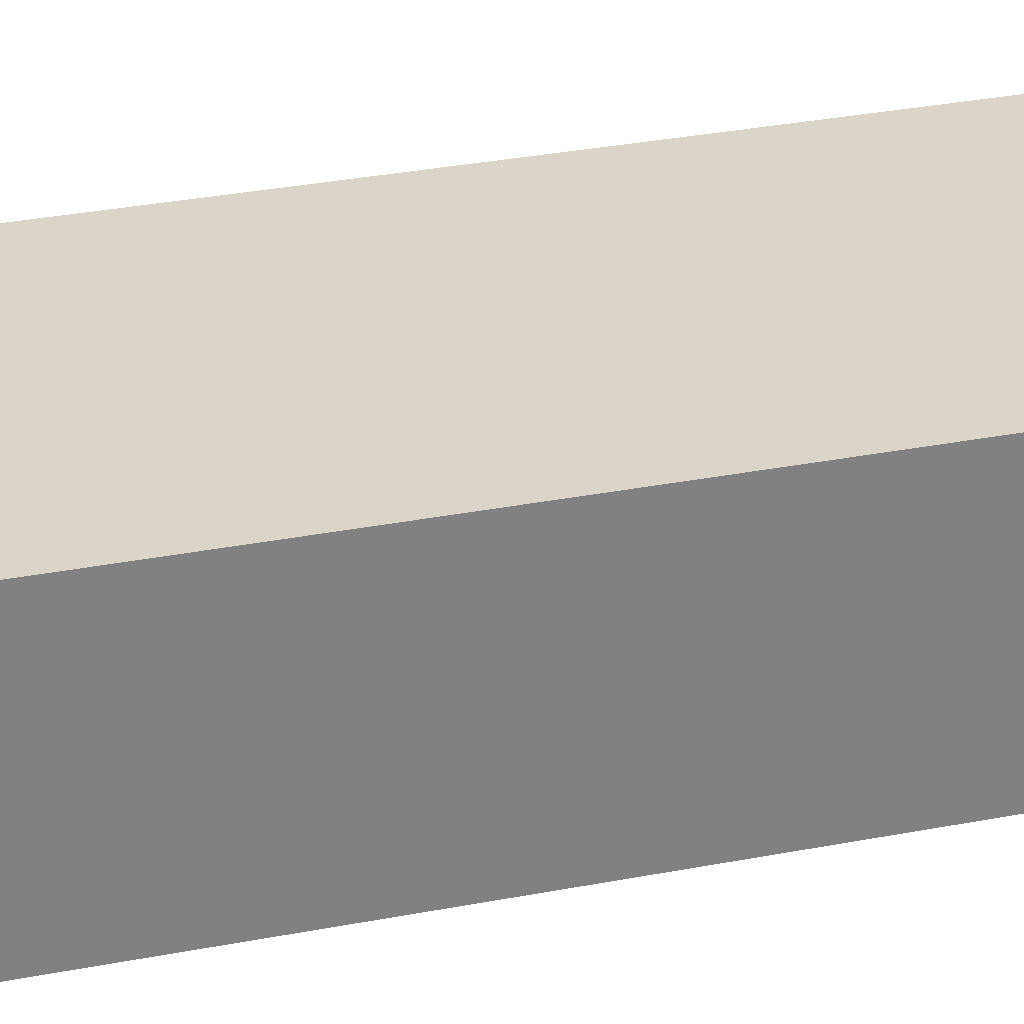
<metadata>
{"format":"obj","ext":"obj","renderer":"f3d","projection":"perspective","resolution":1024,"background":"white","views":[{"elev":29.4,"azim":73.6,"up":"+Y"}]}
</metadata>
<code>
v -0.2766 -0.1672 -0.9463
v 0.2766 -0.1672 -0.9463
v -0.2766 -0.1672 0.9463
v 0.2766 -0.1672 0.9463
v -0.2766 0.1672 -0.9463
v 0.2766 0.1672 -0.9463
v -0.2766 0.1672 0.9463
v 0.2766 0.1672 0.9463
v 0 0.1672 0
v 0.2766 0.1672 0
v 0 0.1672 -0.9463
v -0.2766 0.1672 0
v 0 0.1672 0.9463
v -0.2766 -0.1672 0
v -0.2766 0 0
v -0.2766 0 -0.9463
v -0.2766 0 0.9463
v 0 -0.1672 -0.9463
v 0 -0.1672 0
v 0.2766 -0.1672 0
v 0 -0.1672 0.9463
v 0.2766 0 -0.9463
v 0.2766 0 0
v 0.2766 0 0.9463
v 0 0 0.9463
v 0 0 -0.9463
v -0.1383 0.1672 -0.4732
v 0 0.1672 -0.4732
v -0.1383 0.1672 -0.9463
v 0.1383 0.1672 0.4732
v 0.2766 0.1672 0.4732
v 0.1383 0.1672 0
v 0.2766 0.1672 -0.4732
v 0.1383 0.1672 -0.9463
v 0.1383 0.1672 -0.4732
v -0.2766 0.1672 -0.4732
v -0.1383 0.1672 0
v -0.2766 0.1672 0.4732
v -0.1383 0.1672 0.9463
v -0.1383 0.1672 0.4732
v 0.1383 0.1672 0.9463
v 0 0.1672 0.4732
v -0.2766 -0.1672 -0.4732
v -0.2766 -0.08362 -0.4732
v -0.2766 -0.08362 -0.9463
v -0.2766 -0.1672 0.4732
v -0.2766 -0.08362 0.4732
v -0.2766 -0.08362 0
v -0.2766 0.08362 -0.4732
v -0.2766 0.08362 -0.9463
v -0.2766 0 -0.4732
v -0.2766 -0.08362 0.9463
v -0.2766 0 0.4732
v -0.2766 0.08362 0.9463
v -0.2766 0.08362 0.4732
v -0.2766 0.08362 0
v -0.1383 -0.1672 -0.9463
v -0.1383 -0.1672 -0.4732
v 0.1383 -0.1672 -0.9463
v 0.1383 -0.1672 -0.4732
v 0 -0.1672 -0.4732
v -0.1383 -0.1672 0.4732
v -0.1383 -0.1672 0
v 0.2766 -0.1672 -0.4732
v 0.1383 -0.1672 0
v 0.2766 -0.1672 0.4732
v 0.1383 -0.1672 0.9463
v 0.1383 -0.1672 0.4732
v -0.1383 -0.1672 0.9463
v 0 -0.1672 0.4732
v 0.2766 -0.08362 -0.9463
v 0.2766 0 -0.4732
v 0.2766 -0.08362 -0.4732
v 0.2766 0.08362 -0.9463
v 0.2766 0.08362 -0.4732
v 0.2766 0.08362 0.4732
v 0.2766 0.08362 0
v 0.2766 -0.08362 0
v 0.2766 0.08362 0.9463
v 0.2766 0 0.4732
v 0.2766 -0.08362 0.9463
v 0.2766 -0.08362 0.4732
v 0 -0.08362 0.9463
v -0.1383 -0.08362 0.9463
v 0.1383 -0.08362 0.9463
v 0.1383 0.08362 0.9463
v 0.1383 0 0.9463
v -0.1383 0 0.9463
v 0 0.08362 0.9463
v -0.1383 0.08362 0.9463
v -0.1383 -0.08362 -0.9463
v -0.1383 0.08362 -0.9463
v -0.1383 0 -0.9463
v 0.1383 -0.08362 -0.9463
v 0 -0.08362 -0.9463
v 0.1383 0 -0.9463
v 0 0.08362 -0.9463
v 0.1383 0.08362 -0.9463
v -0.2075 0.1672 -0.7097
v -0.1383 0.1672 -0.7097
v -0.2075 0.1672 -0.9463
v -0.06915 0.1672 -0.2366
v 0 0.1672 -0.2366
v -0.06915 0.1672 -0.4732
v 0 0.1672 -0.7097
v -0.06915 0.1672 -0.9463
v -0.06915 0.1672 -0.7097
v 0.06915 0.1672 0.2366
v 0.1383 0.1672 0.2366
v 0.06915 0.1672 0
v 0.2075 0.1672 0.7097
v 0.2766 0.1672 0.7097
v 0.2075 0.1672 0.4732
v 0.2766 0.1672 0.2366
v 0.2075 0.1672 0
v 0.2075 0.1672 0.2366
v 0.2766 0.1672 -0.2366
v 0.2075 0.1672 -0.4732
v 0.2075 0.1672 -0.2366
v 0.2766 0.1672 -0.7097
v 0.2075 0.1672 -0.9463
v 0.2075 0.1672 -0.7097
v 0.06915 0.1672 -0.9463
v 0.06915 0.1672 -0.7097
v 0.1383 0.1672 -0.7097
v 0.06915 0.1672 -0.2366
v 0.1383 0.1672 -0.2366
v 0.06915 0.1672 -0.4732
v -0.2766 0.1672 -0.7097
v -0.2075 0.1672 -0.4732
v -0.2766 0.1672 -0.2366
v -0.2075 0.1672 0
v -0.2075 0.1672 -0.2366
v -0.06915 0.1672 0
v -0.1383 0.1672 -0.2366
v -0.2766 0.1672 0.2366
v -0.2075 0.1672 0.4732
v -0.2075 0.1672 0.2366
v -0.2766 0.1672 0.7097
v -0.2075 0.1672 0.9463
v -0.2075 0.1672 0.7097
v -0.06915 0.1672 0.9463
v -0.06915 0.1672 0.7097
v -0.1383 0.1672 0.7097
v 0.06915 0.1672 0.9463
v 0.06915 0.1672 0.7097
v 0 0.1672 0.7097
v 0.2075 0.1672 0.9463
v 0.1383 0.1672 0.7097
v 0 0.1672 0.2366
v 0.06915 0.1672 0.4732
v -0.1383 0.1672 0.2366
v -0.06915 0.1672 0.4732
v -0.06915 0.1672 0.2366
v -0.2766 -0.1672 -0.7097
v -0.2766 -0.1254 -0.7097
v -0.2766 -0.1254 -0.9463
v -0.2766 -0.1672 -0.2366
v -0.2766 -0.1254 -0.2366
v -0.2766 -0.1254 -0.4732
v -0.2766 -0.04181 -0.7097
v -0.2766 -0.04181 -0.9463
v -0.2766 -0.08362 -0.7097
v -0.2766 -0.1672 0.2366
v -0.2766 -0.1254 0.2366
v -0.2766 -0.1254 0
v -0.2766 -0.1672 0.7097
v -0.2766 -0.1254 0.7097
v -0.2766 -0.1254 0.4732
v -0.2766 -0.04181 0.2366
v -0.2766 -0.04181 0
v -0.2766 -0.08362 0.2366
v -0.2766 0.04181 -0.2366
v -0.2766 0.04181 -0.4732
v -0.2766 0 -0.2366
v -0.2766 0.1254 -0.7097
v -0.2766 0.1254 -0.9463
v -0.2766 0.08362 -0.7097
v -0.2766 0.04181 -0.9463
v -0.2766 0 -0.7097
v -0.2766 0.04181 -0.7097
v -0.2766 -0.08362 -0.2366
v -0.2766 -0.04181 -0.2366
v -0.2766 -0.04181 -0.4732
v -0.2766 -0.1254 0.9463
v -0.2766 -0.08362 0.7097
v -0.2766 -0.04181 0.9463
v -0.2766 0 0.7097
v -0.2766 -0.04181 0.7097
v -0.2766 0 0.2366
v -0.2766 -0.04181 0.4732
v -0.2766 0.04181 0.9463
v -0.2766 0.08362 0.7097
v -0.2766 0.04181 0.7097
v -0.2766 0.1254 0.9463
v -0.2766 0.1254 0.7097
v -0.2766 0.1254 0.2366
v -0.2766 0.1254 0.4732
v -0.2766 0.1254 -0.2366
v -0.2766 0.1254 0
v -0.2766 0.1254 -0.4732
v -0.2766 0.04181 0
v -0.2766 0.08362 -0.2366
v -0.2766 0.04181 0.4732
v -0.2766 0.08362 0.2366
v -0.2766 0.04181 0.2366
v -0.2075 -0.1672 -0.9463
v -0.2075 -0.1672 -0.7097
v -0.06915 -0.1672 -0.9463
v -0.06915 -0.1672 -0.7097
v -0.1383 -0.1672 -0.7097
v -0.2075 -0.1672 -0.2366
v -0.2075 -0.1672 -0.4732
v 0.06915 -0.1672 -0.9463
v 0.06915 -0.1672 -0.7097
v 0 -0.1672 -0.7097
v 0.2075 -0.1672 -0.9463
v 0.2075 -0.1672 -0.7097
v 0.1383 -0.1672 -0.7097
v 0.06915 -0.1672 -0.2366
v 0 -0.1672 -0.2366
v 0.06915 -0.1672 -0.4732
v -0.06915 -0.1672 0.2366
v -0.1383 -0.1672 0.2366
v -0.06915 -0.1672 0
v -0.2075 -0.1672 0.7097
v -0.2075 -0.1672 0.4732
v -0.2075 -0.1672 0
v -0.2075 -0.1672 0.2366
v -0.06915 -0.1672 -0.4732
v -0.06915 -0.1672 -0.2366
v -0.1383 -0.1672 -0.2366
v 0.2766 -0.1672 -0.7097
v 0.2075 -0.1672 -0.4732
v 0.2766 -0.1672 -0.2366
v 0.2075 -0.1672 0
v 0.2075 -0.1672 -0.2366
v 0.06915 -0.1672 0
v 0.1383 -0.1672 -0.2366
v 0.2766 -0.1672 0.2366
v 0.2075 -0.1672 0.4732
v 0.2075 -0.1672 0.2366
v 0.2766 -0.1672 0.7097
v 0.2075 -0.1672 0.9463
v 0.2075 -0.1672 0.7097
v 0.06915 -0.1672 0.9463
v 0.06915 -0.1672 0.7097
v 0.1383 -0.1672 0.7097
v -0.06915 -0.1672 0.9463
v -0.06915 -0.1672 0.7097
v 0 -0.1672 0.7097
v -0.2075 -0.1672 0.9463
v -0.1383 -0.1672 0.7097
v 0 -0.1672 0.2366
v -0.06915 -0.1672 0.4732
v 0.1383 -0.1672 0.2366
v 0.06915 -0.1672 0.4732
v 0.06915 -0.1672 0.2366
v 0.2766 -0.1254 -0.9463
v 0.2766 -0.08362 -0.7097
v 0.2766 -0.1254 -0.7097
v 0.2766 -0.04181 -0.9463
v 0.2766 0 -0.7097
v 0.2766 -0.04181 -0.7097
v 0.2766 0 -0.2366
v 0.2766 -0.04181 -0.2366
v 0.2766 -0.04181 -0.4732
v 0.2766 0.04181 -0.9463
v 0.2766 0.08362 -0.7097
v 0.2766 0.04181 -0.7097
v 0.2766 0.1254 -0.9463
v 0.2766 0.1254 -0.7097
v 0.2766 0.1254 -0.2366
v 0.2766 0.1254 -0.4732
v 0.2766 0.1254 0.2366
v 0.2766 0.1254 0
v 0.2766 0.1254 0.7097
v 0.2766 0.1254 0.4732
v 0.2766 0.04181 0.2366
v 0.2766 0.04181 0
v 0.2766 0.08362 0.2366
v 0.2766 0.04181 -0.4732
v 0.2766 0.08362 -0.2366
v 0.2766 0.04181 -0.2366
v 0.2766 -0.1254 -0.4732
v 0.2766 -0.04181 0
v 0.2766 -0.08362 -0.2366
v 0.2766 -0.1254 0
v 0.2766 -0.1254 -0.2366
v 0.2766 0.04181 0.4732
v 0.2766 0 0.2366
v 0.2766 0.1254 0.9463
v 0.2766 0.08362 0.7097
v 0.2766 0.04181 0.9463
v 0.2766 0 0.7097
v 0.2766 0.04181 0.7097
v 0.2766 -0.04181 0.9463
v 0.2766 -0.08362 0.7097
v 0.2766 -0.04181 0.7097
v 0.2766 -0.1254 0.9463
v 0.2766 -0.1254 0.7097
v 0.2766 -0.1254 0.2366
v 0.2766 -0.1254 0.4732
v 0.2766 -0.04181 0.2366
v 0.2766 -0.04181 0.4732
v 0.2766 -0.08362 0.2366
v -0.1383 -0.1254 0.9463
v -0.2075 -0.1254 0.9463
v 0 -0.1254 0.9463
v -0.06915 -0.1254 0.9463
v 0 -0.04181 0.9463
v -0.06915 -0.04181 0.9463
v -0.06915 -0.08362 0.9463
v 0.1383 -0.1254 0.9463
v 0.06915 -0.1254 0.9463
v 0.2075 -0.1254 0.9463
v 0.2075 -0.04181 0.9463
v 0.2075 -0.08362 0.9463
v 0.2075 0.04181 0.9463
v 0.2075 0 0.9463
v 0.2075 0.1254 0.9463
v 0.2075 0.08362 0.9463
v 0.06915 0.04181 0.9463
v 0.06915 0 0.9463
v 0.1383 0.04181 0.9463
v 0.06915 -0.08362 0.9463
v 0.1383 -0.04181 0.9463
v 0.06915 -0.04181 0.9463
v -0.2075 -0.08362 0.9463
v -0.06915 0 0.9463
v -0.1383 -0.04181 0.9463
v -0.2075 0 0.9463
v -0.2075 -0.04181 0.9463
v 0.06915 0.08362 0.9463
v 0 0.04181 0.9463
v 0.1383 0.1254 0.9463
v 0 0.1254 0.9463
v 0.06915 0.1254 0.9463
v -0.1383 0.1254 0.9463
v -0.06915 0.1254 0.9463
v -0.2075 0.1254 0.9463
v -0.2075 0.04181 0.9463
v -0.2075 0.08362 0.9463
v -0.06915 0.04181 0.9463
v -0.06915 0.08362 0.9463
v -0.1383 0.04181 0.9463
v -0.2075 -0.1254 -0.9463
v -0.2075 -0.04181 -0.9463
v -0.2075 -0.08362 -0.9463
v -0.06915 -0.1254 -0.9463
v -0.1383 -0.1254 -0.9463
v -0.2075 0.04181 -0.9463
v -0.2075 0 -0.9463
v -0.2075 0.1254 -0.9463
v -0.2075 0.08362 -0.9463
v -0.06915 0.04181 -0.9463
v -0.06915 0 -0.9463
v -0.1383 0.04181 -0.9463
v 0.06915 -0.04181 -0.9463
v 0.06915 -0.08362 -0.9463
v 0 -0.04181 -0.9463
v 0.2075 -0.1254 -0.9463
v 0.1383 -0.1254 -0.9463
v 0 -0.1254 -0.9463
v 0.06915 -0.1254 -0.9463
v -0.1383 -0.04181 -0.9463
v -0.06915 -0.04181 -0.9463
v -0.06915 -0.08362 -0.9463
v 0.2075 -0.08362 -0.9463
v 0.06915 0 -0.9463
v 0.1383 -0.04181 -0.9463
v 0.2075 0 -0.9463
v 0.2075 -0.04181 -0.9463
v -0.06915 0.08362 -0.9463
v 0 0.04181 -0.9463
v -0.1383 0.1254 -0.9463
v 0 0.1254 -0.9463
v -0.06915 0.1254 -0.9463
v 0.1383 0.1254 -0.9463
v 0.06915 0.1254 -0.9463
v 0.2075 0.1254 -0.9463
v 0.2075 0.04181 -0.9463
v 0.2075 0.08362 -0.9463
v 0.06915 0.04181 -0.9463
v 0.06915 0.08362 -0.9463
v 0.1383 0.04181 -0.9463
f 5 99 101
f 99 27 100
f 100 29 101
f 99 100 101
f 27 102 104
f 102 9 103
f 103 28 104
f 102 103 104
f 28 105 107
f 105 11 106
f 106 29 107
f 105 106 107
f 27 104 100
f 104 28 107
f 107 29 100
f 104 107 100
f 9 108 110
f 108 30 109
f 109 32 110
f 108 109 110
f 30 111 113
f 111 8 112
f 112 31 113
f 111 112 113
f 31 114 116
f 114 10 115
f 115 32 116
f 114 115 116
f 30 113 109
f 113 31 116
f 116 32 109
f 113 116 109
f 10 117 119
f 117 33 118
f 118 35 119
f 117 118 119
f 33 120 122
f 120 6 121
f 121 34 122
f 120 121 122
f 34 123 125
f 123 11 124
f 124 35 125
f 123 124 125
f 33 122 118
f 122 34 125
f 125 35 118
f 122 125 118
f 9 110 103
f 110 32 126
f 126 28 103
f 110 126 103
f 32 115 127
f 115 10 119
f 119 35 127
f 115 119 127
f 35 124 128
f 124 11 105
f 105 28 128
f 124 105 128
f 32 127 126
f 127 35 128
f 128 28 126
f 127 128 126
f 5 129 99
f 129 36 130
f 130 27 99
f 129 130 99
f 36 131 133
f 131 12 132
f 132 37 133
f 131 132 133
f 37 134 135
f 134 9 102
f 102 27 135
f 134 102 135
f 36 133 130
f 133 37 135
f 135 27 130
f 133 135 130
f 12 136 138
f 136 38 137
f 137 40 138
f 136 137 138
f 38 139 141
f 139 7 140
f 140 39 141
f 139 140 141
f 39 142 144
f 142 13 143
f 143 40 144
f 142 143 144
f 38 141 137
f 141 39 144
f 144 40 137
f 141 144 137
f 13 145 147
f 145 41 146
f 146 42 147
f 145 146 147
f 41 148 149
f 148 8 111
f 111 30 149
f 148 111 149
f 30 108 151
f 108 9 150
f 150 42 151
f 108 150 151
f 41 149 146
f 149 30 151
f 151 42 146
f 149 151 146
f 12 138 132
f 138 40 152
f 152 37 132
f 138 152 132
f 40 143 153
f 143 13 147
f 147 42 153
f 143 147 153
f 42 150 154
f 150 9 134
f 134 37 154
f 150 134 154
f 40 153 152
f 153 42 154
f 154 37 152
f 153 154 152
f 1 155 157
f 155 43 156
f 156 45 157
f 155 156 157
f 43 158 160
f 158 14 159
f 159 44 160
f 158 159 160
f 44 161 163
f 161 16 162
f 162 45 163
f 161 162 163
f 43 160 156
f 160 44 163
f 163 45 156
f 160 163 156
f 14 164 166
f 164 46 165
f 165 48 166
f 164 165 166
f 46 167 169
f 167 3 168
f 168 47 169
f 167 168 169
f 47 170 172
f 170 15 171
f 171 48 172
f 170 171 172
f 46 169 165
f 169 47 172
f 172 48 165
f 169 172 165
f 15 173 175
f 173 49 174
f 174 51 175
f 173 174 175
f 49 176 178
f 176 5 177
f 177 50 178
f 176 177 178
f 50 179 181
f 179 16 180
f 180 51 181
f 179 180 181
f 49 178 174
f 178 50 181
f 181 51 174
f 178 181 174
f 14 166 159
f 166 48 182
f 182 44 159
f 166 182 159
f 48 171 183
f 171 15 175
f 175 51 183
f 171 175 183
f 51 180 184
f 180 16 161
f 161 44 184
f 180 161 184
f 48 183 182
f 183 51 184
f 184 44 182
f 183 184 182
f 3 185 168
f 185 52 186
f 186 47 168
f 185 186 168
f 52 187 189
f 187 17 188
f 188 53 189
f 187 188 189
f 53 190 191
f 190 15 170
f 170 47 191
f 190 170 191
f 52 189 186
f 189 53 191
f 191 47 186
f 189 191 186
f 17 192 194
f 192 54 193
f 193 55 194
f 192 193 194
f 54 195 196
f 195 7 139
f 139 38 196
f 195 139 196
f 38 136 198
f 136 12 197
f 197 55 198
f 136 197 198
f 54 196 193
f 196 38 198
f 198 55 193
f 196 198 193
f 12 131 200
f 131 36 199
f 199 56 200
f 131 199 200
f 36 129 201
f 129 5 176
f 176 49 201
f 129 176 201
f 49 173 203
f 173 15 202
f 202 56 203
f 173 202 203
f 36 201 199
f 201 49 203
f 203 56 199
f 201 203 199
f 17 194 188
f 194 55 204
f 204 53 188
f 194 204 188
f 55 197 205
f 197 12 200
f 200 56 205
f 197 200 205
f 56 202 206
f 202 15 190
f 190 53 206
f 202 190 206
f 55 205 204
f 205 56 206
f 206 53 204
f 205 206 204
f 1 207 155
f 207 57 208
f 208 43 155
f 207 208 155
f 57 209 211
f 209 18 210
f 210 58 211
f 209 210 211
f 58 212 213
f 212 14 158
f 158 43 213
f 212 158 213
f 57 211 208
f 211 58 213
f 213 43 208
f 211 213 208
f 18 214 216
f 214 59 215
f 215 61 216
f 214 215 216
f 59 217 219
f 217 2 218
f 218 60 219
f 217 218 219
f 60 220 222
f 220 19 221
f 221 61 222
f 220 221 222
f 59 219 215
f 219 60 222
f 222 61 215
f 219 222 215
f 19 223 225
f 223 62 224
f 224 63 225
f 223 224 225
f 62 226 227
f 226 3 167
f 167 46 227
f 226 167 227
f 46 164 229
f 164 14 228
f 228 63 229
f 164 228 229
f 62 227 224
f 227 46 229
f 229 63 224
f 227 229 224
f 18 216 210
f 216 61 230
f 230 58 210
f 216 230 210
f 61 221 231
f 221 19 225
f 225 63 231
f 221 225 231
f 63 228 232
f 228 14 212
f 212 58 232
f 228 212 232
f 61 231 230
f 231 63 232
f 232 58 230
f 231 232 230
f 2 233 218
f 233 64 234
f 234 60 218
f 233 234 218
f 64 235 237
f 235 20 236
f 236 65 237
f 235 236 237
f 65 238 239
f 238 19 220
f 220 60 239
f 238 220 239
f 64 237 234
f 237 65 239
f 239 60 234
f 237 239 234
f 20 240 242
f 240 66 241
f 241 68 242
f 240 241 242
f 66 243 245
f 243 4 244
f 244 67 245
f 243 244 245
f 67 246 248
f 246 21 247
f 247 68 248
f 246 247 248
f 66 245 241
f 245 67 248
f 248 68 241
f 245 248 241
f 21 249 251
f 249 69 250
f 250 70 251
f 249 250 251
f 69 252 253
f 252 3 226
f 226 62 253
f 252 226 253
f 62 223 255
f 223 19 254
f 254 70 255
f 223 254 255
f 69 253 250
f 253 62 255
f 255 70 250
f 253 255 250
f 20 242 236
f 242 68 256
f 256 65 236
f 242 256 236
f 68 247 257
f 247 21 251
f 251 70 257
f 247 251 257
f 70 254 258
f 254 19 238
f 238 65 258
f 254 238 258
f 68 257 256
f 257 70 258
f 258 65 256
f 257 258 256
f 2 259 261
f 259 71 260
f 260 73 261
f 259 260 261
f 71 262 264
f 262 22 263
f 263 72 264
f 262 263 264
f 72 265 267
f 265 23 266
f 266 73 267
f 265 266 267
f 71 264 260
f 264 72 267
f 267 73 260
f 264 267 260
f 22 268 270
f 268 74 269
f 269 75 270
f 268 269 270
f 74 271 272
f 271 6 120
f 120 33 272
f 271 120 272
f 33 117 274
f 117 10 273
f 273 75 274
f 117 273 274
f 74 272 269
f 272 33 274
f 274 75 269
f 272 274 269
f 10 114 276
f 114 31 275
f 275 77 276
f 114 275 276
f 31 112 278
f 112 8 277
f 277 76 278
f 112 277 278
f 76 279 281
f 279 23 280
f 280 77 281
f 279 280 281
f 31 278 275
f 278 76 281
f 281 77 275
f 278 281 275
f 22 270 263
f 270 75 282
f 282 72 263
f 270 282 263
f 75 273 283
f 273 10 276
f 276 77 283
f 273 276 283
f 77 280 284
f 280 23 265
f 265 72 284
f 280 265 284
f 75 283 282
f 283 77 284
f 284 72 282
f 283 284 282
f 2 261 233
f 261 73 285
f 285 64 233
f 261 285 233
f 73 266 287
f 266 23 286
f 286 78 287
f 266 286 287
f 78 288 289
f 288 20 235
f 235 64 289
f 288 235 289
f 73 287 285
f 287 78 289
f 289 64 285
f 287 289 285
f 23 279 291
f 279 76 290
f 290 80 291
f 279 290 291
f 76 277 293
f 277 8 292
f 292 79 293
f 277 292 293
f 79 294 296
f 294 24 295
f 295 80 296
f 294 295 296
f 76 293 290
f 293 79 296
f 296 80 290
f 293 296 290
f 24 297 299
f 297 81 298
f 298 82 299
f 297 298 299
f 81 300 301
f 300 4 243
f 243 66 301
f 300 243 301
f 66 240 303
f 240 20 302
f 302 82 303
f 240 302 303
f 81 301 298
f 301 66 303
f 303 82 298
f 301 303 298
f 23 291 286
f 291 80 304
f 304 78 286
f 291 304 286
f 80 295 305
f 295 24 299
f 299 82 305
f 295 299 305
f 82 302 306
f 302 20 288
f 288 78 306
f 302 288 306
f 80 305 304
f 305 82 306
f 306 78 304
f 305 306 304
f 3 252 308
f 252 69 307
f 307 84 308
f 252 307 308
f 69 249 310
f 249 21 309
f 309 83 310
f 249 309 310
f 83 311 313
f 311 25 312
f 312 84 313
f 311 312 313
f 69 310 307
f 310 83 313
f 313 84 307
f 310 313 307
f 21 246 315
f 246 67 314
f 314 85 315
f 246 314 315
f 67 244 316
f 244 4 300
f 300 81 316
f 244 300 316
f 81 297 318
f 297 24 317
f 317 85 318
f 297 317 318
f 67 316 314
f 316 81 318
f 318 85 314
f 316 318 314
f 24 294 320
f 294 79 319
f 319 87 320
f 294 319 320
f 79 292 322
f 292 8 321
f 321 86 322
f 292 321 322
f 86 323 325
f 323 25 324
f 324 87 325
f 323 324 325
f 79 322 319
f 322 86 325
f 325 87 319
f 322 325 319
f 21 315 309
f 315 85 326
f 326 83 309
f 315 326 309
f 85 317 327
f 317 24 320
f 320 87 327
f 317 320 327
f 87 324 328
f 324 25 311
f 311 83 328
f 324 311 328
f 85 327 326
f 327 87 328
f 328 83 326
f 327 328 326
f 3 308 185
f 308 84 329
f 329 52 185
f 308 329 185
f 84 312 331
f 312 25 330
f 330 88 331
f 312 330 331
f 88 332 333
f 332 17 187
f 187 52 333
f 332 187 333
f 84 331 329
f 331 88 333
f 333 52 329
f 331 333 329
f 25 323 335
f 323 86 334
f 334 89 335
f 323 334 335
f 86 321 336
f 321 8 148
f 148 41 336
f 321 148 336
f 41 145 338
f 145 13 337
f 337 89 338
f 145 337 338
f 86 336 334
f 336 41 338
f 338 89 334
f 336 338 334
f 13 142 340
f 142 39 339
f 339 90 340
f 142 339 340
f 39 140 341
f 140 7 195
f 195 54 341
f 140 195 341
f 54 192 343
f 192 17 342
f 342 90 343
f 192 342 343
f 39 341 339
f 341 54 343
f 343 90 339
f 341 343 339
f 25 335 330
f 335 89 344
f 344 88 330
f 335 344 330
f 89 337 345
f 337 13 340
f 340 90 345
f 337 340 345
f 90 342 346
f 342 17 332
f 332 88 346
f 342 332 346
f 89 345 344
f 345 90 346
f 346 88 344
f 345 346 344
f 1 157 207
f 157 45 347
f 347 57 207
f 157 347 207
f 45 162 349
f 162 16 348
f 348 91 349
f 162 348 349
f 91 350 351
f 350 18 209
f 209 57 351
f 350 209 351
f 45 349 347
f 349 91 351
f 351 57 347
f 349 351 347
f 16 179 353
f 179 50 352
f 352 93 353
f 179 352 353
f 50 177 355
f 177 5 354
f 354 92 355
f 177 354 355
f 92 356 358
f 356 26 357
f 357 93 358
f 356 357 358
f 50 355 352
f 355 92 358
f 358 93 352
f 355 358 352
f 26 359 361
f 359 94 360
f 360 95 361
f 359 360 361
f 94 362 363
f 362 2 217
f 217 59 363
f 362 217 363
f 59 214 365
f 214 18 364
f 364 95 365
f 214 364 365
f 94 363 360
f 363 59 365
f 365 95 360
f 363 365 360
f 16 353 348
f 353 93 366
f 366 91 348
f 353 366 348
f 93 357 367
f 357 26 361
f 361 95 367
f 357 361 367
f 95 364 368
f 364 18 350
f 350 91 368
f 364 350 368
f 93 367 366
f 367 95 368
f 368 91 366
f 367 368 366
f 2 362 259
f 362 94 369
f 369 71 259
f 362 369 259
f 94 359 371
f 359 26 370
f 370 96 371
f 359 370 371
f 96 372 373
f 372 22 262
f 262 71 373
f 372 262 373
f 94 371 369
f 371 96 373
f 373 71 369
f 371 373 369
f 26 356 375
f 356 92 374
f 374 97 375
f 356 374 375
f 92 354 376
f 354 5 101
f 101 29 376
f 354 101 376
f 29 106 378
f 106 11 377
f 377 97 378
f 106 377 378
f 92 376 374
f 376 29 378
f 378 97 374
f 376 378 374
f 11 123 380
f 123 34 379
f 379 98 380
f 123 379 380
f 34 121 381
f 121 6 271
f 271 74 381
f 121 271 381
f 74 268 383
f 268 22 382
f 382 98 383
f 268 382 383
f 34 381 379
f 381 74 383
f 383 98 379
f 381 383 379
f 26 375 370
f 375 97 384
f 384 96 370
f 375 384 370
f 97 377 385
f 377 11 380
f 380 98 385
f 377 380 385
f 98 382 386
f 382 22 372
f 372 96 386
f 382 372 386
f 97 385 384
f 385 98 386
f 386 96 384
f 385 386 384

</code>
